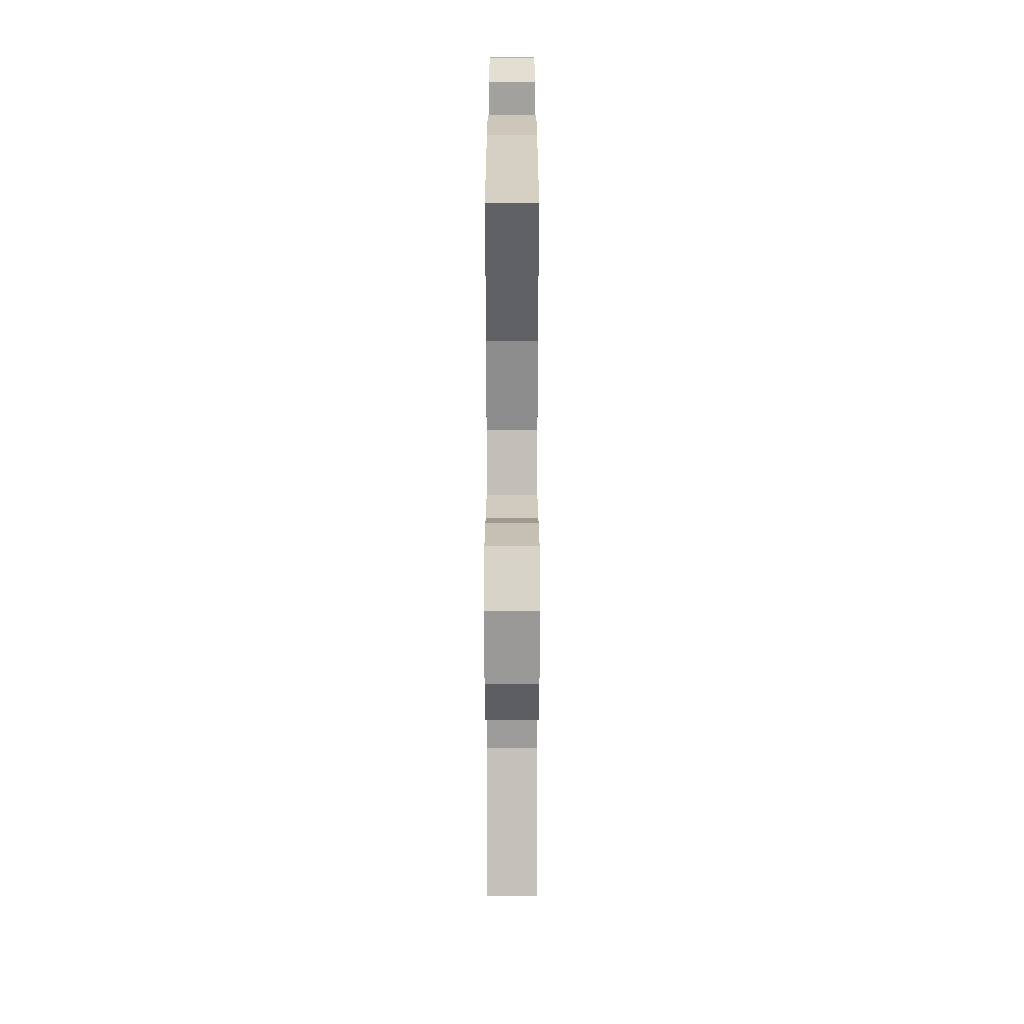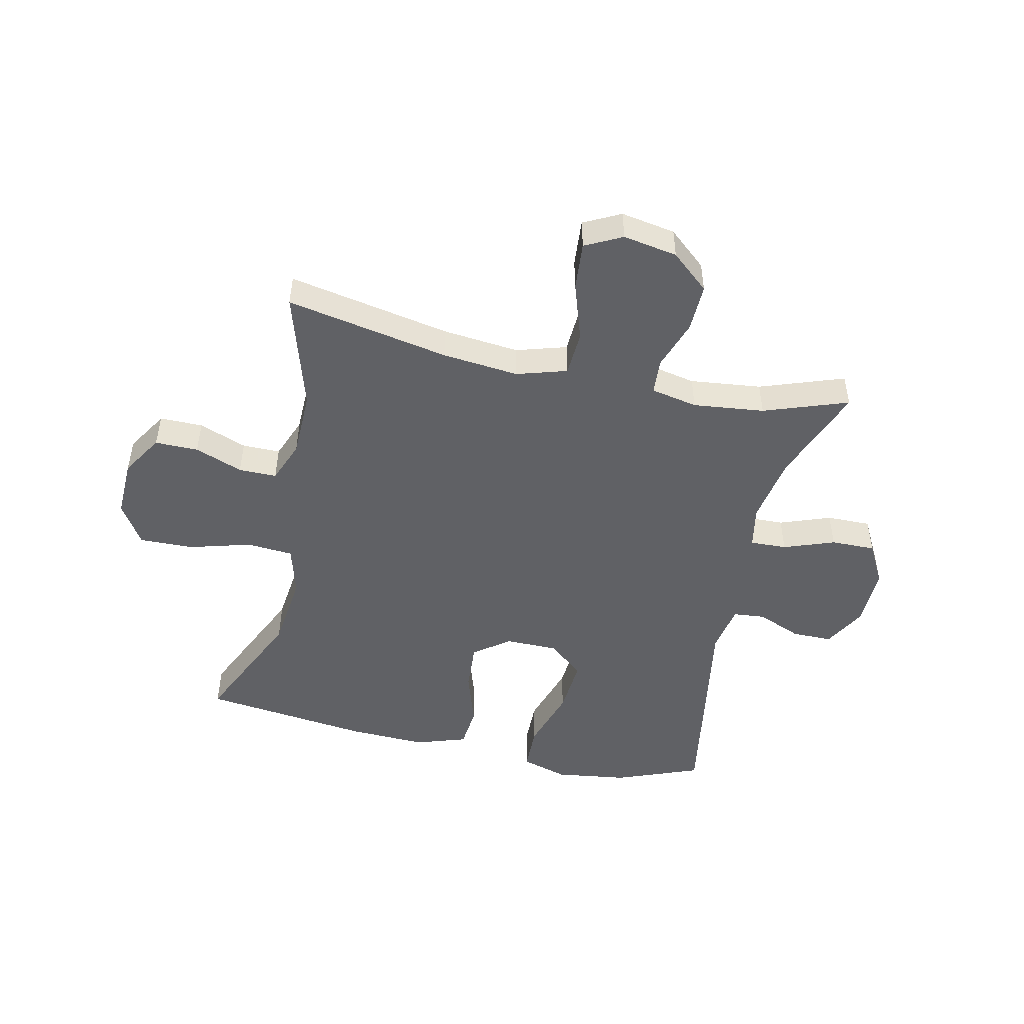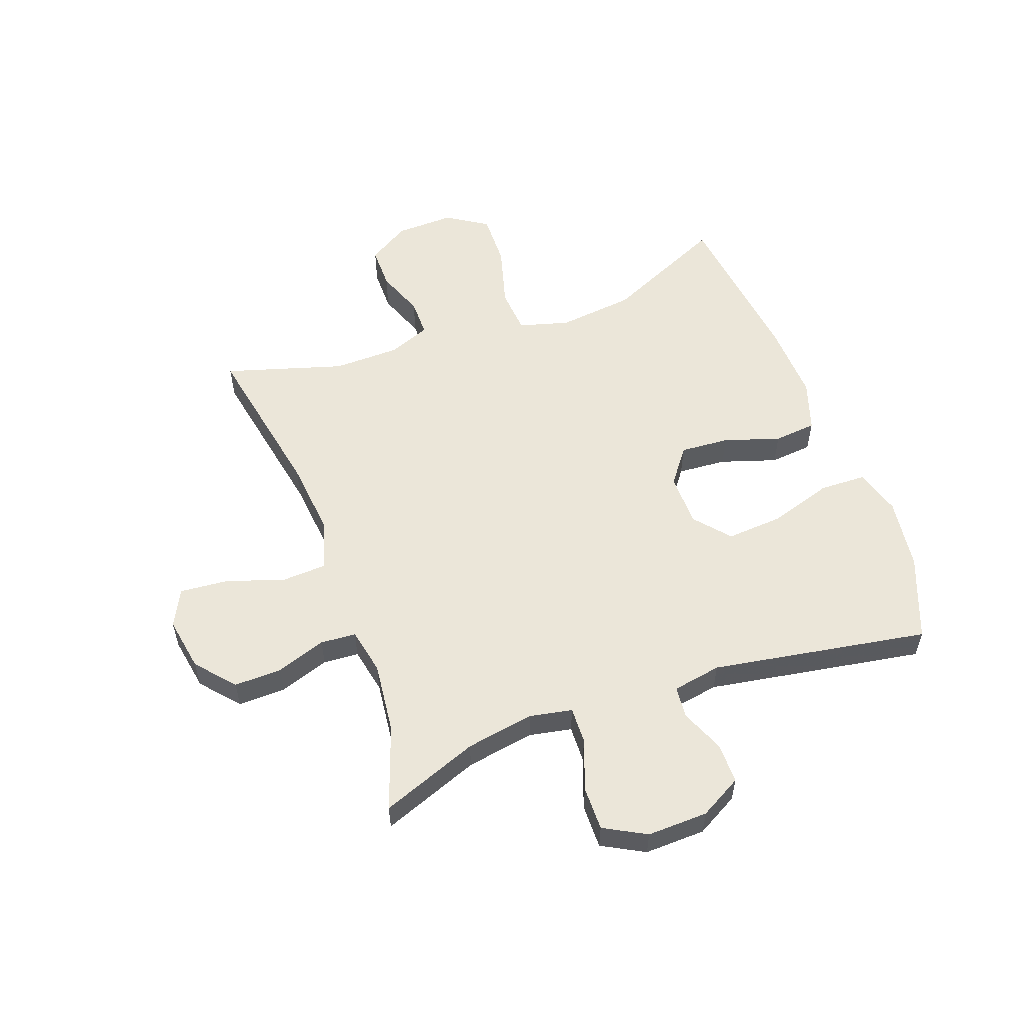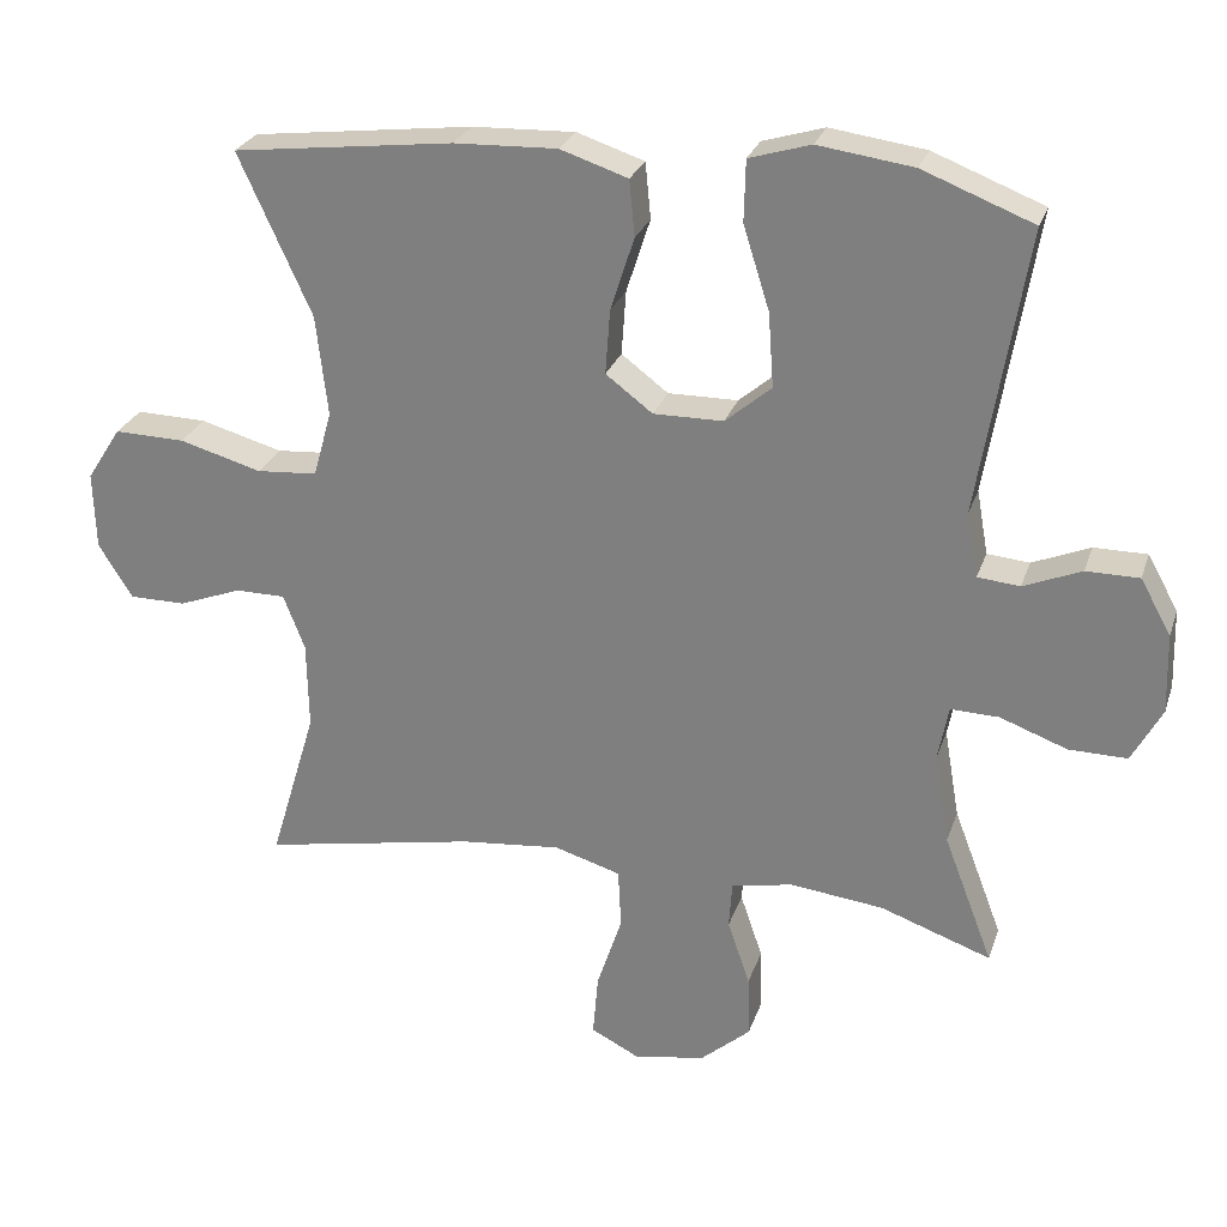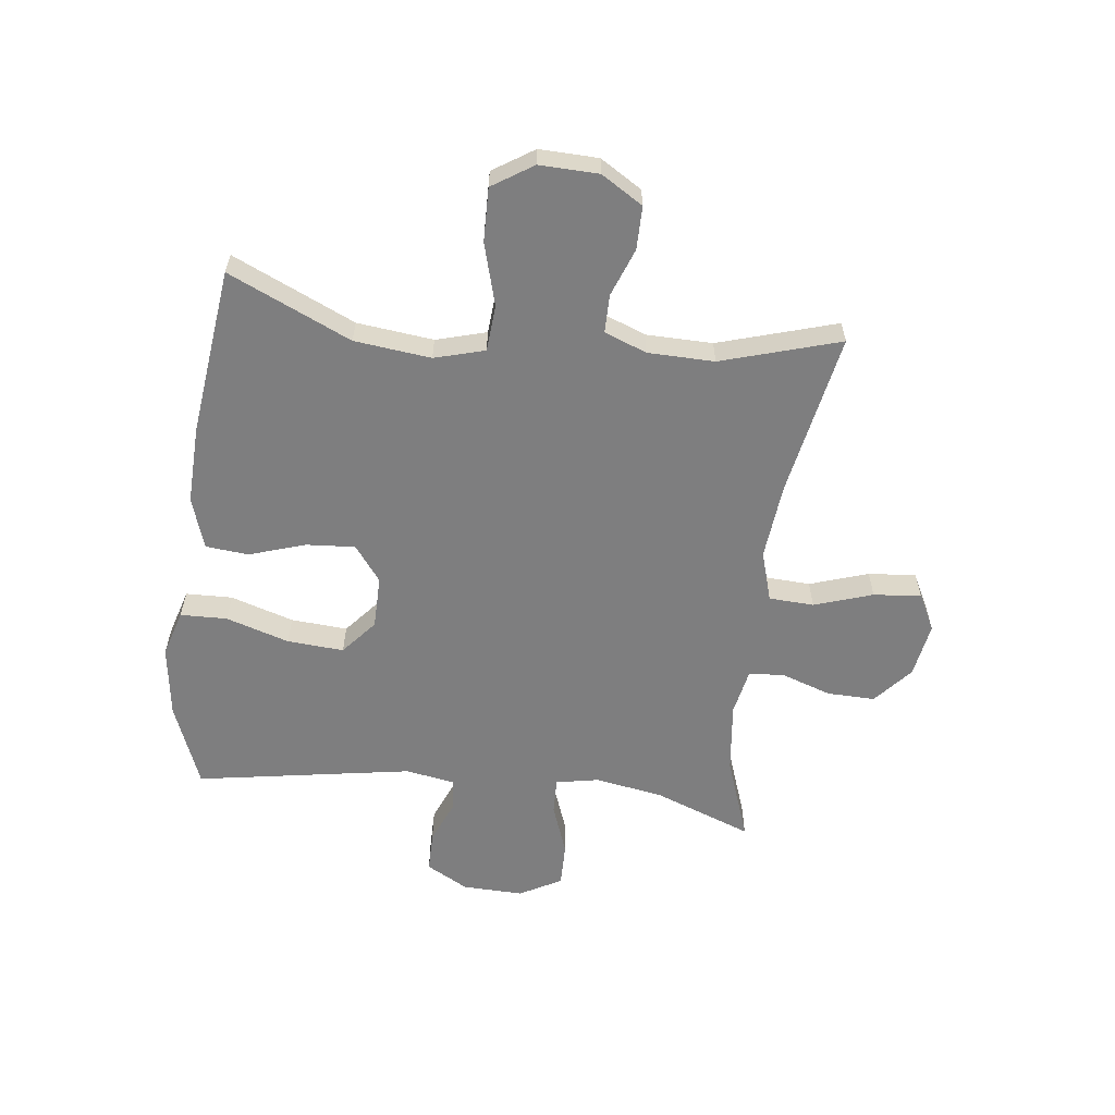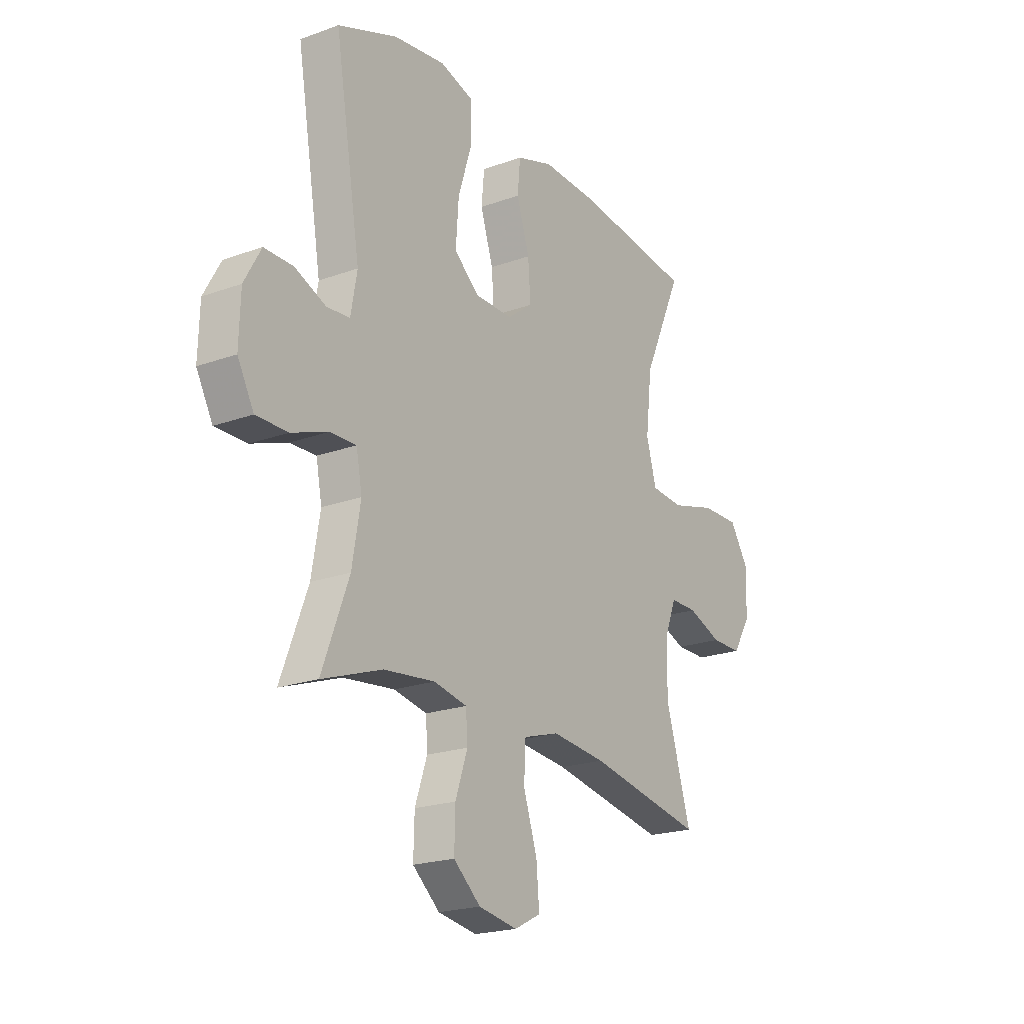
<metadata>
{"format":"obj","ext":"obj","renderer":"f3d","projection":"perspective","resolution":1024,"background":"white","views":[{"elev":19.3,"azim":90.0,"up":"+Z"},{"elev":-48.8,"azim":167.5,"up":"+Y"},{"elev":55.6,"azim":-110.0,"up":"+Y"},{"elev":26.5,"azim":-163.4,"up":"+Z"},{"elev":-59.4,"azim":83.1,"up":"+Y"},{"elev":-21.0,"azim":-57.0,"up":"+Z"}]}
</metadata>
<code>
v -0.5 0.07 -0.5
v -0.436 0.07 -0.332
v -0.416 0.07 -0.215
v -0.43 0.07 -0.142
v -0.493 0.07 -0.144
v -0.58 0.07 -0.176
v -0.656 0.07 -0.177
v -0.695 0.07 -0.105
v -0.692 0.07 -0.001
v -0.652 0.07 0.071
v -0.583 0.07 0.071
v -0.508 0.07 0.04
v -0.453 0.07 0.045
v -0.438 0.07 0.129
v -0.5 0.07 0.5
v -0.356 0.07 0.556
v -0.232 0.07 0.573
v -0.152 0.07 0.549
v -0.15 0.07 0.469
v -0.184 0.07 0.361
v -0.191 0.07 0.264
v -0.131 0.07 0.213
v -0.04 0.07 0.212
v 0.021 0.07 0.258
v 0.015 0.07 0.342
v -0.016 0.07 0.438
v -0.009 0.07 0.511
v 0.079 0.07 0.54
v 0.213 0.07 0.535
v 0.5 0.07 0.5
v 0.405 0.07 0.291
v 0.39 0.07 0.16
v 0.414 0.07 0.074
v 0.493 0.07 0.068
v 0.6 0.07 0.098
v 0.692 0.07 0.1
v 0.737 0.07 0.03
v 0.734 0.07 -0.071
v 0.69 0.07 -0.142
v 0.616 0.07 -0.142
v 0.534 0.07 -0.111
v 0.469 0.07 -0.111
v 0.441 0.07 -0.183
v 0.439 0.07 -0.297
v 0.5 0.07 -0.5
v 0.221 0.07 -0.447
v 0.09 0.07 -0.434
v 0.004 0.07 -0.46
v 0 0.07 -0.537
v 0.033 0.07 -0.637
v 0.04 0.07 -0.719
v -0.023 0.07 -0.751
v -0.116 0.07 -0.735
v -0.181 0.07 -0.679
v -0.179 0.07 -0.597
v -0.15 0.07 -0.512
v -0.154 0.07 -0.451
v -0.234 0.07 -0.435
v -0.356 0.07 -0.449
v -0.5 0 -0.5
v -0.436 0 -0.332
v -0.416 0 -0.215
v -0.43 0 -0.142
v -0.493 0 -0.144
v -0.58 0 -0.176
v -0.656 0 -0.177
v -0.695 0 -0.105
v -0.692 0 -0.001
v -0.652 0 0.071
v -0.583 0 0.071
v -0.508 0 0.04
v -0.453 0 0.045
v -0.438 0 0.129
v -0.5 0 0.5
v -0.356 0 0.556
v -0.232 0 0.573
v -0.152 0 0.549
v -0.15 0 0.469
v -0.184 0 0.361
v -0.191 0 0.264
v -0.131 0 0.213
v -0.04 0 0.212
v 0.021 0 0.258
v 0.015 0 0.342
v -0.016 0 0.438
v -0.009 0 0.511
v 0.079 0 0.54
v 0.213 0 0.535
v 0.5 0 0.5
v 0.405 0 0.291
v 0.39 0 0.16
v 0.414 0 0.074
v 0.493 0 0.068
v 0.6 0 0.098
v 0.692 0 0.1
v 0.737 0 0.03
v 0.734 0 -0.071
v 0.69 0 -0.142
v 0.616 0 -0.142
v 0.534 0 -0.111
v 0.469 0 -0.111
v 0.441 0 -0.183
v 0.439 0 -0.297
v 0.5 0 -0.5
v 0.221 0 -0.447
v 0.09 0 -0.434
v 0.004 0 -0.46
v 0 0 -0.537
v 0.033 0 -0.637
v 0.04 0 -0.719
v -0.023 0 -0.751
v -0.116 0 -0.735
v -0.181 0 -0.679
v -0.179 0 -0.597
v -0.15 0 -0.512
v -0.154 0 -0.451
v -0.234 0 -0.435
v -0.356 0 -0.449
f 53 54 55 56
f 53 56 57
f 52 53 57
f 49 50 51 52
f 48 49 52 57
f 47 48 57 58
f 44 45 46
f 43 44 46 47
f 42 43 47 58
f 38 39 40 41
f 38 41 42
f 37 38 42
f 34 35 36 37
f 33 34 37 42
f 28 29 30 31
f 28 31 32
f 25 26 27 28
f 24 25 28 32
f 23 24 32 33
f 17 18 19 20
f 17 20 21
f 14 15 16 17
f 13 14 17 21
f 9 10 11 12
f 9 12 13
f 8 9 13
f 5 6 7 8
f 4 5 8 13
f 3 4 13 21
f 59 1 2
f 22 23 33 42
f 22 42 58 59
f 21 22 59
f 2 3 21 59
f 115 114 113 112
f 116 115 112
f 116 112 111
f 111 110 109 108
f 116 111 108 107
f 117 116 107 106
f 105 104 103
f 106 105 103 102
f 117 106 102 101
f 100 99 98 97
f 101 100 97
f 101 97 96
f 96 95 94 93
f 101 96 93 92
f 90 89 88 87
f 91 90 87
f 87 86 85 84
f 91 87 84 83
f 92 91 83 82
f 79 78 77 76
f 80 79 76
f 76 75 74 73
f 80 76 73 72
f 71 70 69 68
f 72 71 68
f 72 68 67
f 67 66 65 64
f 72 67 64 63
f 80 72 63 62
f 61 60 118
f 101 92 82 81
f 118 117 101 81
f 118 81 80
f 118 80 62 61
f 1 60 61 2
f 2 61 62 3
f 3 62 63 4
f 4 63 64 5
f 5 64 65 6
f 6 65 66 7
f 7 66 67 8
f 8 67 68 9
f 9 68 69 10
f 10 69 70 11
f 11 70 71 12
f 12 71 72 13
f 13 72 73 14
f 14 73 74 15
f 15 74 75 16
f 16 75 76 17
f 17 76 77 18
f 18 77 78 19
f 19 78 79 20
f 20 79 80 21
f 21 80 81 22
f 22 81 82 23
f 23 82 83 24
f 24 83 84 25
f 25 84 85 26
f 26 85 86 27
f 27 86 87 28
f 28 87 88 29
f 29 88 89 30
f 30 89 90 31
f 31 90 91 32
f 32 91 92 33
f 33 92 93 34
f 34 93 94 35
f 35 94 95 36
f 36 95 96 37
f 37 96 97 38
f 38 97 98 39
f 39 98 99 40
f 40 99 100 41
f 41 100 101 42
f 42 101 102 43
f 43 102 103 44
f 44 103 104 45
f 45 104 105 46
f 46 105 106 47
f 47 106 107 48
f 48 107 108 49
f 49 108 109 50
f 50 109 110 51
f 51 110 111 52
f 52 111 112 53
f 53 112 113 54
f 54 113 114 55
f 55 114 115 56
f 56 115 116 57
f 57 116 117 58
f 58 117 118 59
f 59 118 60 1

</code>
